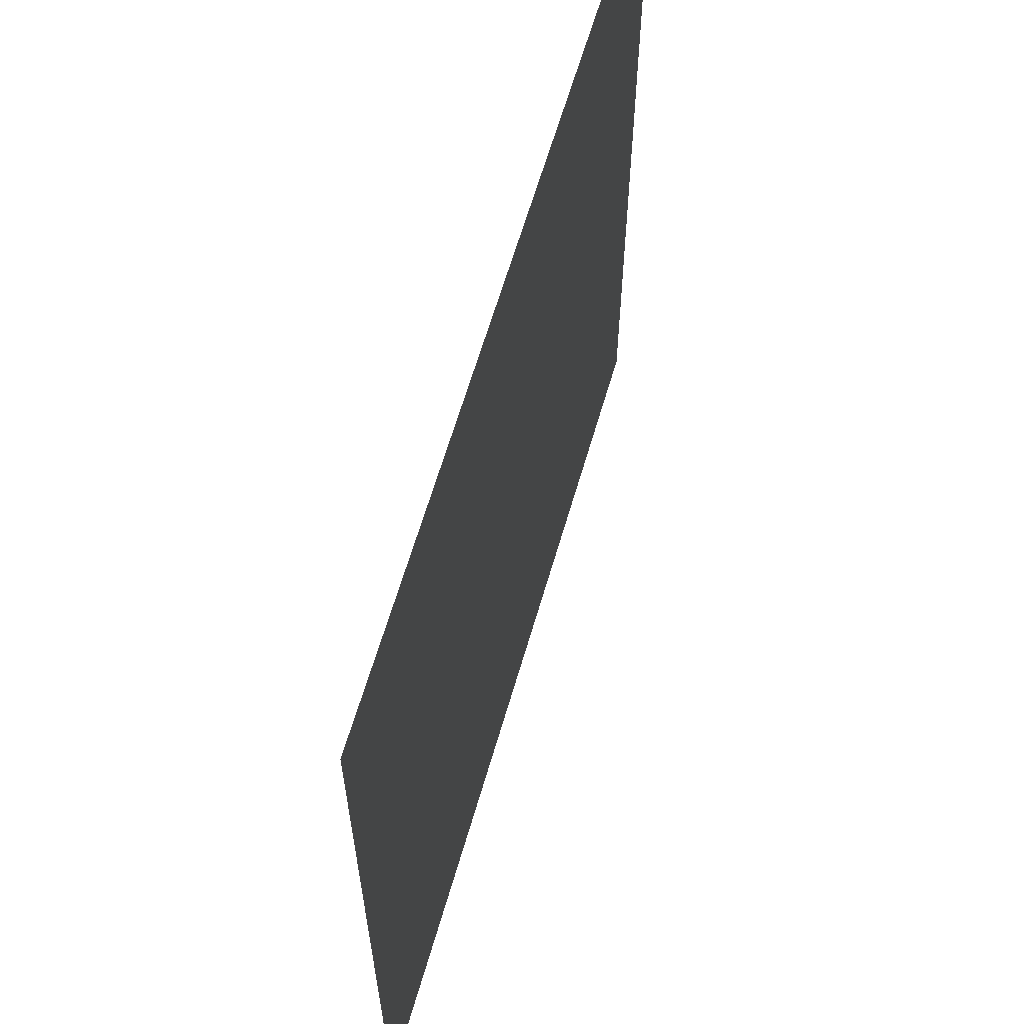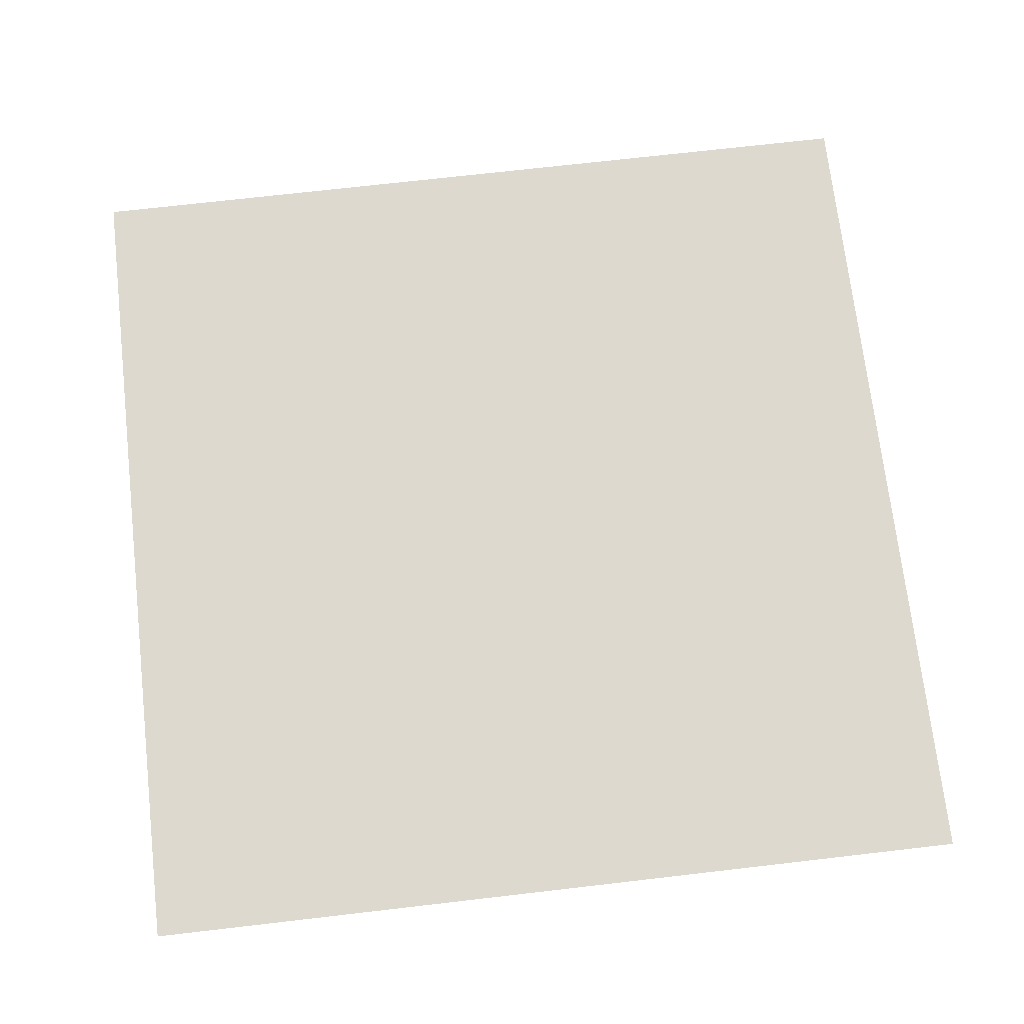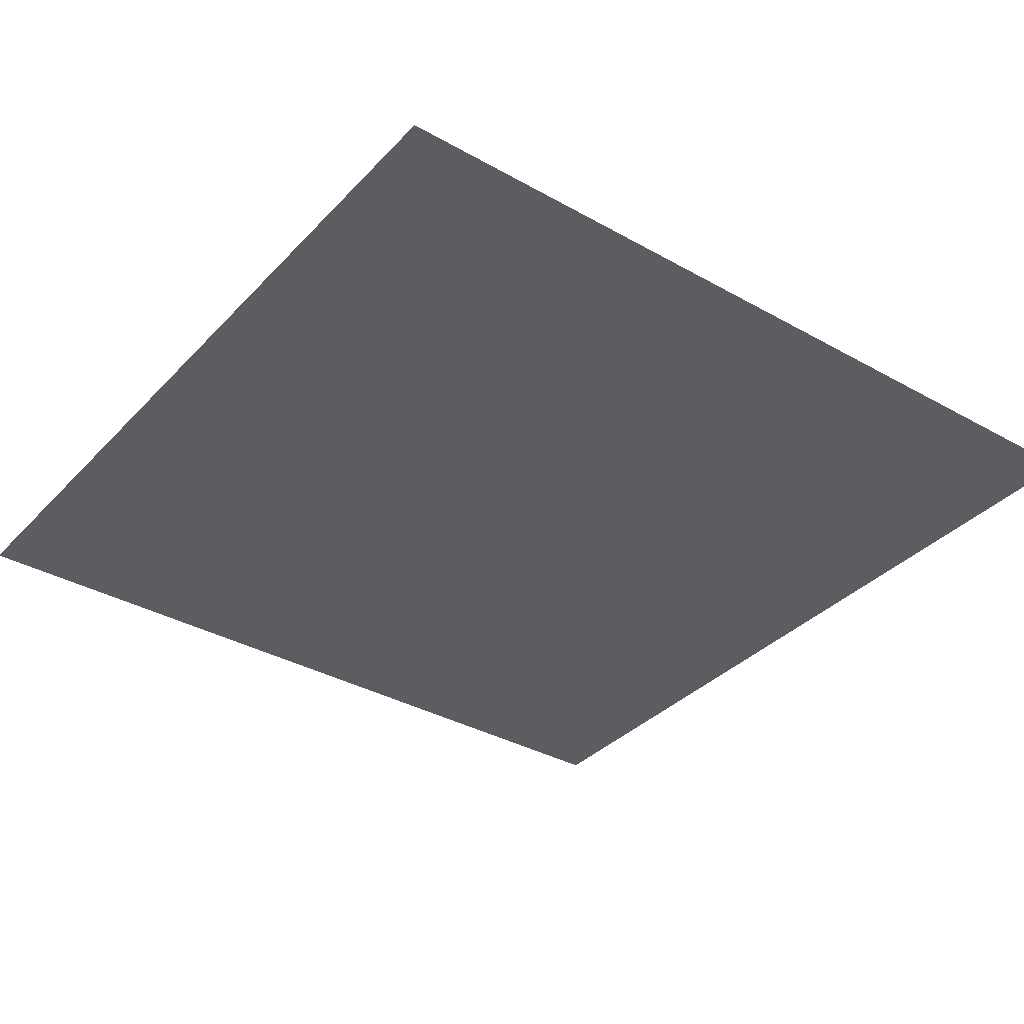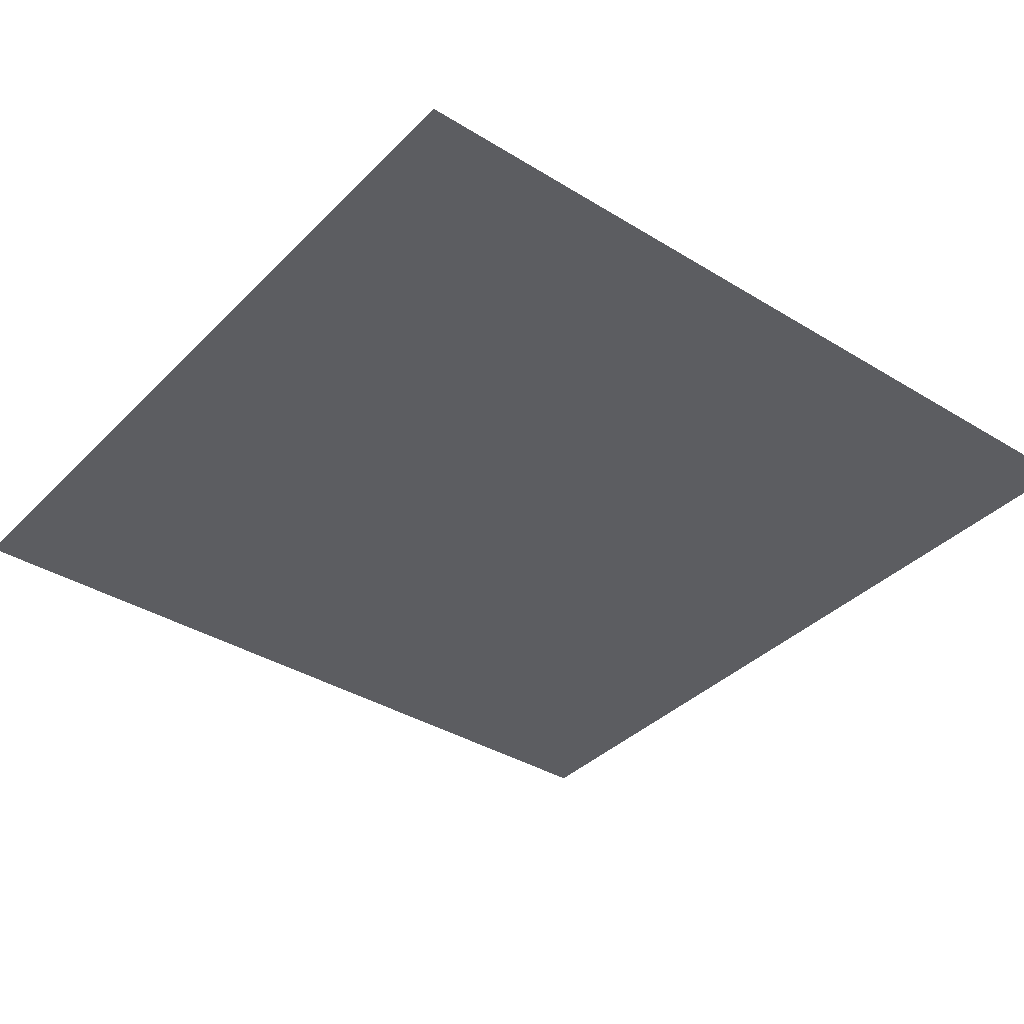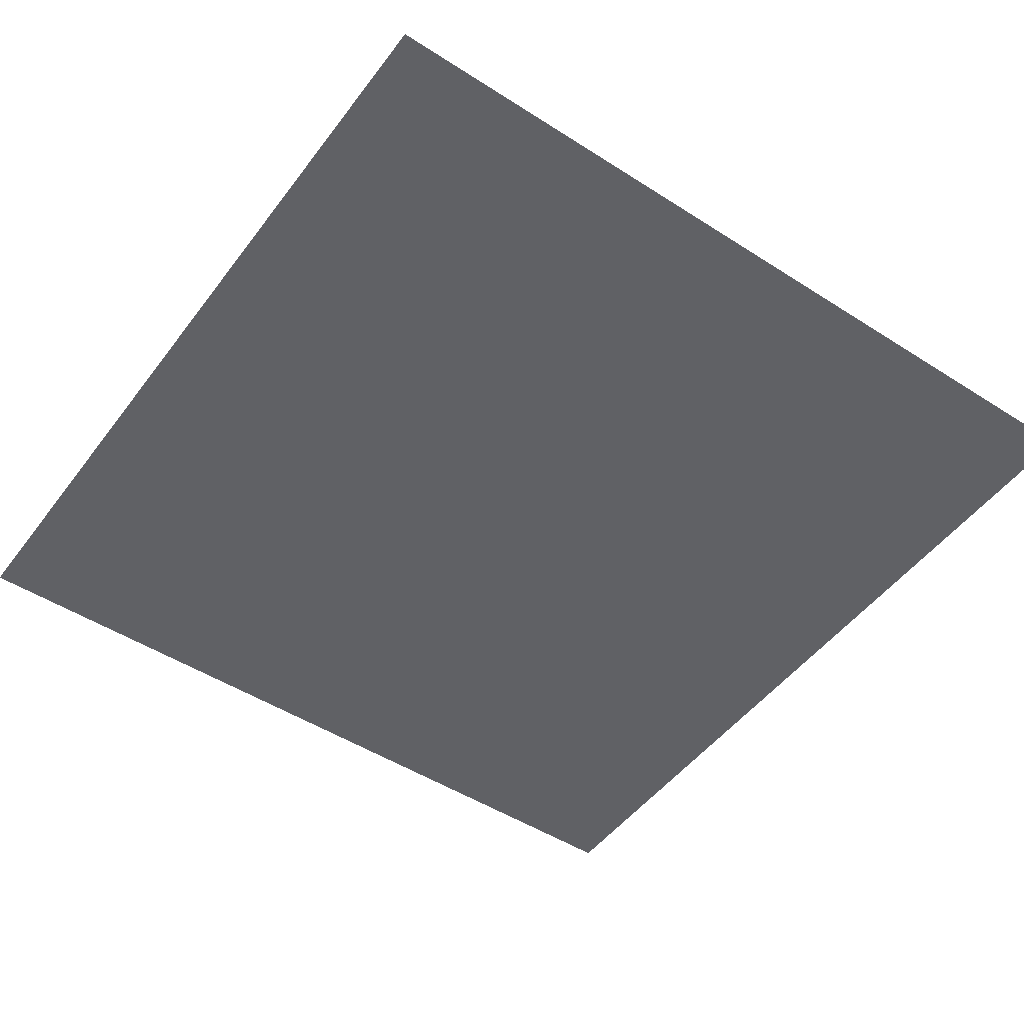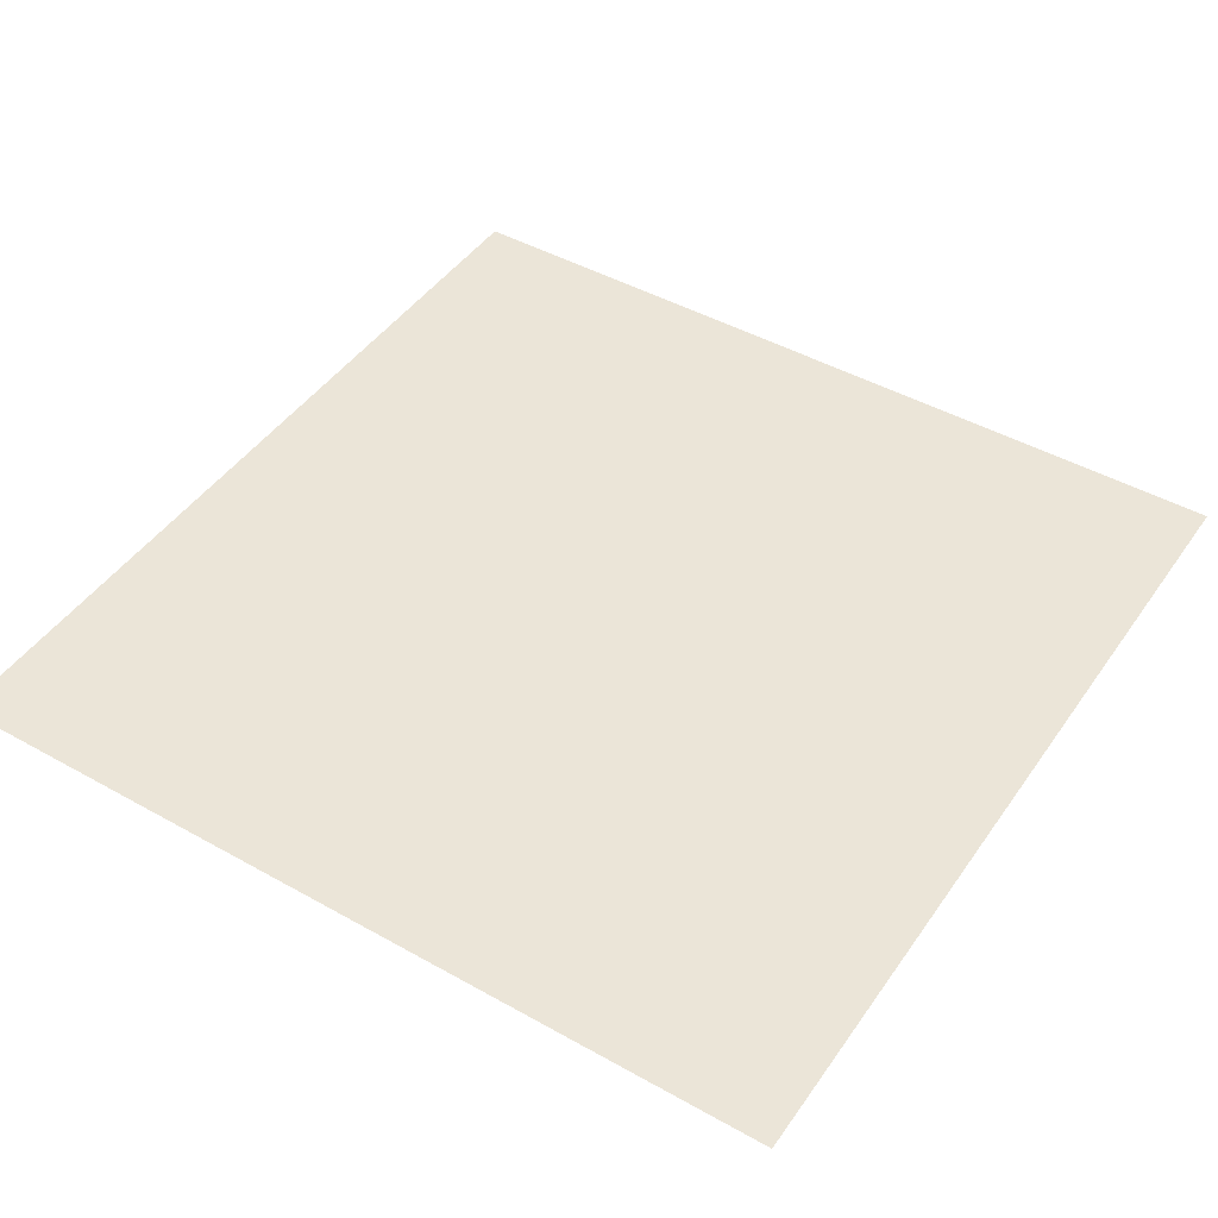
<metadata>
{"format":"obj","ext":"obj","renderer":"f3d","projection":"perspective","resolution":1024,"background":"white","views":[{"elev":63.0,"azim":-73.8,"up":"+Z"},{"elev":71.7,"azim":173.4,"up":"+Y"},{"elev":-35.4,"azim":53.3,"up":"+Y"},{"elev":-37.2,"azim":-38.3,"up":"+Y"},{"elev":-49.1,"azim":-125.4,"up":"+Y"},{"elev":45.7,"azim":-57.2,"up":"+Y"}]}
</metadata>
<code>
v  0.5 -0.5 -0.5
v  0.5 -0.5 0.5
v  -0.5 -0.5 -0.5
v  -0.5 -0.5 0.5
g Bottom
f 1 2 3
f 4 3 2

</code>
